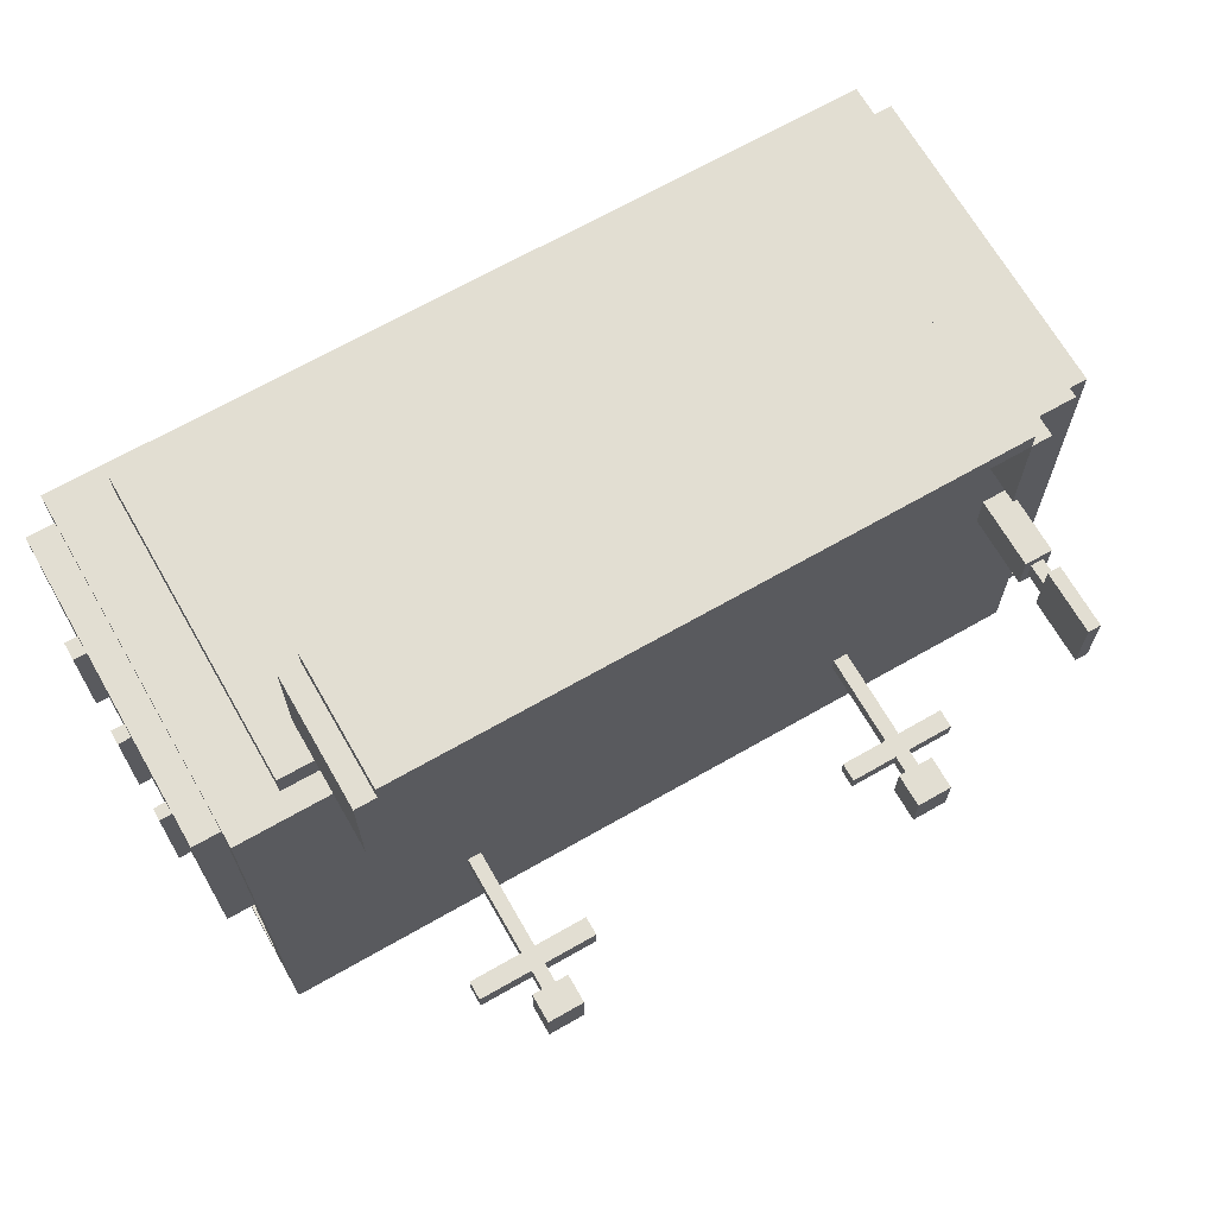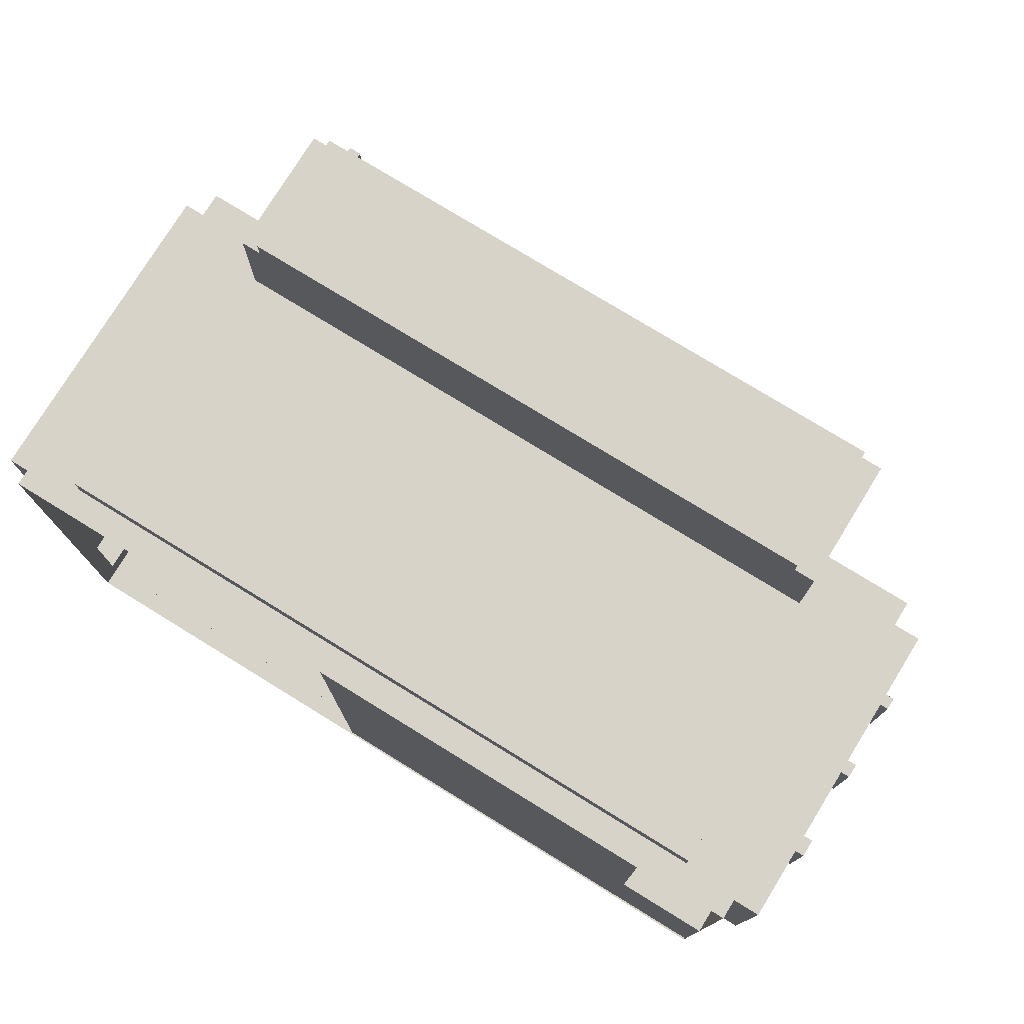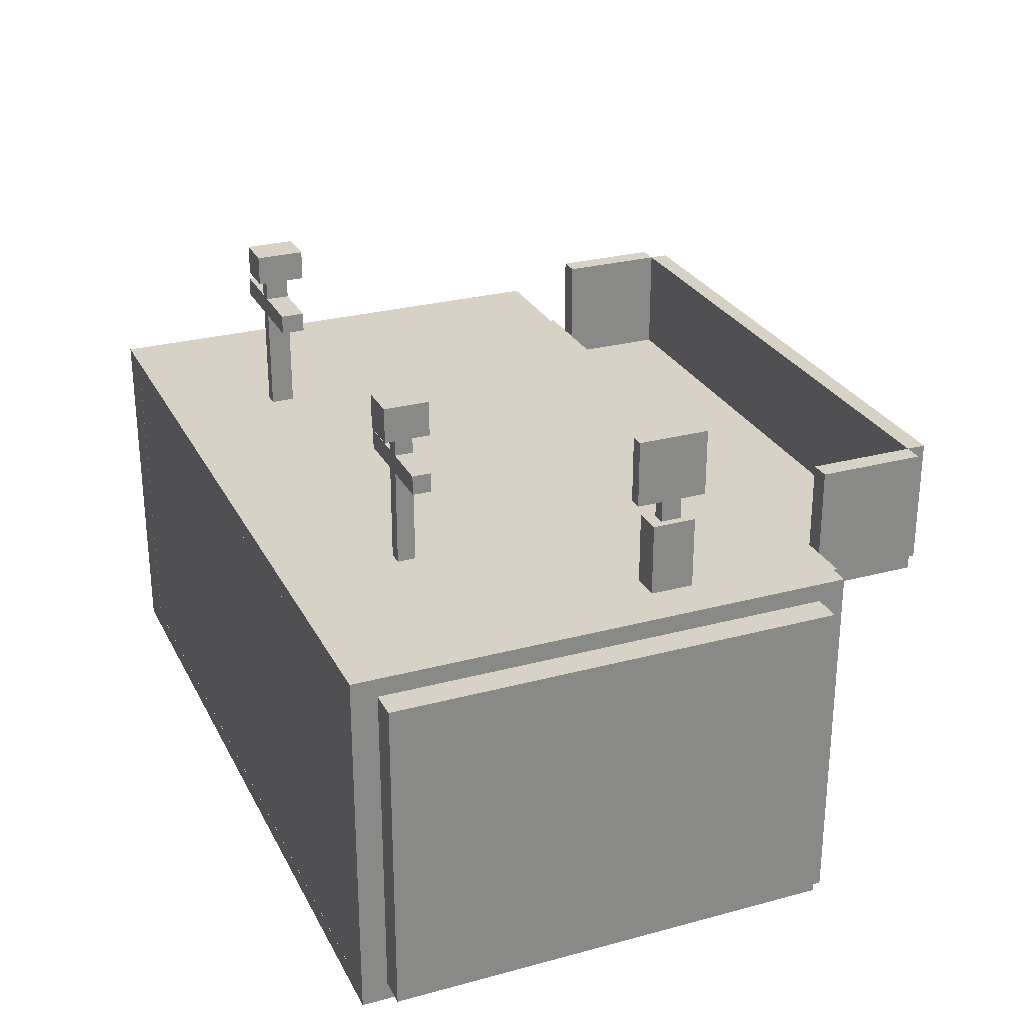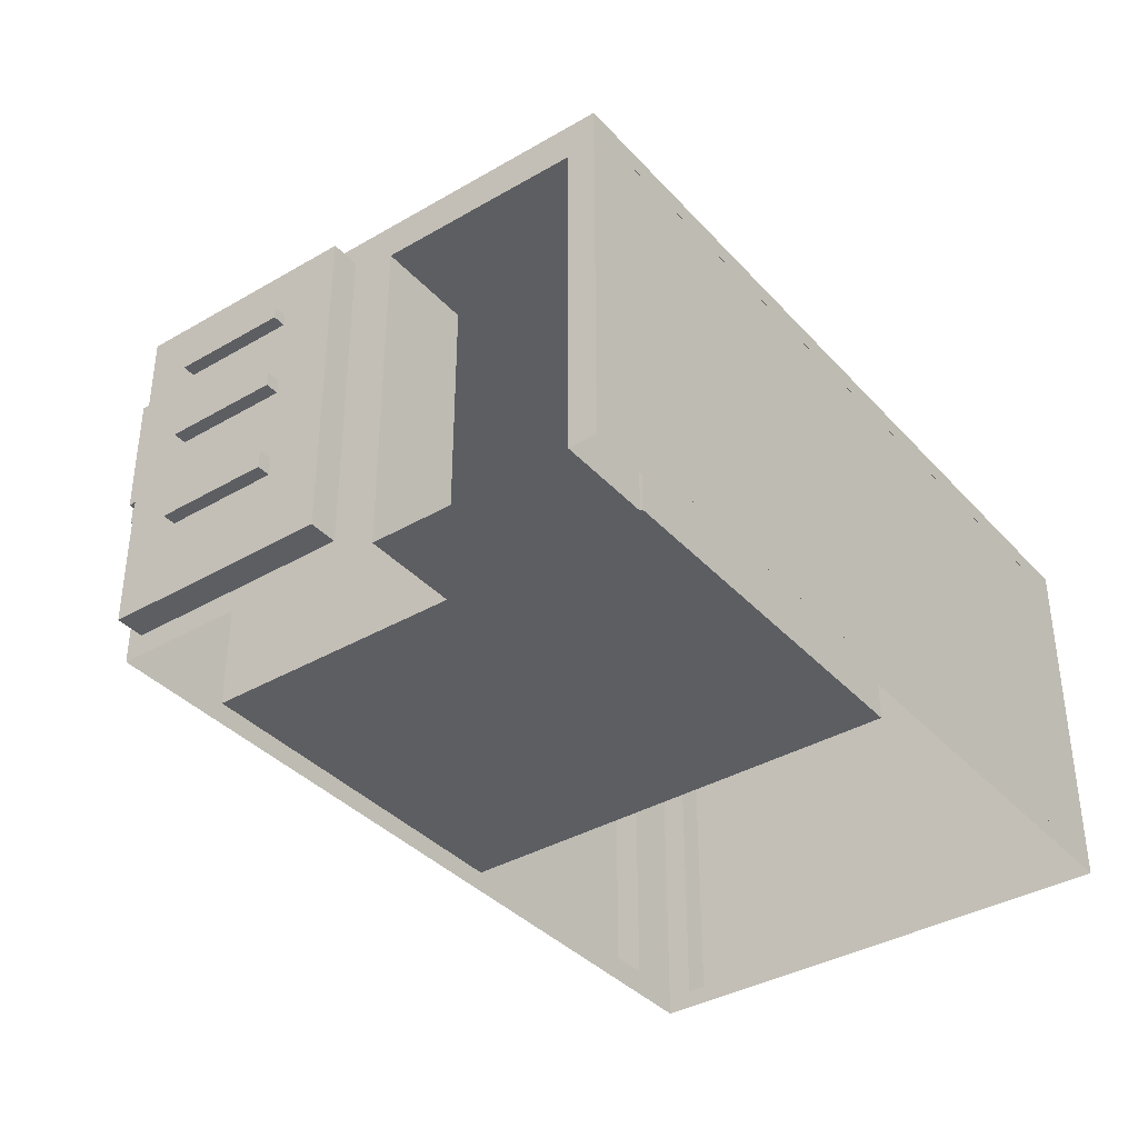
<metadata>
{"format":"obj","ext":"obj","renderer":"f3d","projection":"perspective","resolution":1024,"background":"white","views":[{"elev":68.0,"azim":150.2,"up":"+Z"},{"elev":76.7,"azim":31.6,"up":"+Z"},{"elev":27.3,"azim":-112.5,"up":"+Y"},{"elev":-37.5,"azim":126.7,"up":"+Y"}]}
</metadata>
<code>
o barraks_Cube
v 5.796 0.01176 1.822
v -6.881 0.01176 1.822
v -6.881 0.01176 -5.924
v 5.796 0.01176 -5.924
v 5.796 5.592 1.822
v -6.881 5.592 1.822
v -6.881 5.592 -5.924
v 5.796 5.592 -5.924
v -0.5425 0.01176 1.822
v 5.796 0.01176 -2.051
v 5.796 2.802 1.822
v -6.881 0.01176 -2.051
v -6.881 2.802 1.822
v -0.5425 0.01176 -5.924
v -6.881 2.802 -5.924
v 5.796 2.802 -5.924
v -0.5425 5.592 1.822
v 5.796 5.592 -2.051
v -6.881 5.592 -2.051
v -0.5425 5.592 -5.924
v -0.5425 5.592 -2.051
v 5.796 2.802 -2.051
v -3.827 5.592 -3.848
v -3.596 5.592 -3.848
v -3.596 5.592 -4.127
v -3.827 5.592 -4.127
v -3.827 7.071 -3.848
v -3.827 7.071 -4.127
v -3.596 7.071 -4.127
v -3.596 7.071 -3.848
v -3.596 7.368 -3.848
v -3.827 7.368 -3.848
v -3.596 7.368 -4.127
v -3.827 7.368 -4.127
v -3.827 7.671 -3.848
v -3.827 7.671 -4.127
v -3.596 7.671 -4.127
v -3.596 7.671 -3.848
v -3.998 7.687 -3.64
v -3.425 7.687 -3.64
v -3.425 7.687 -4.335
v -3.998 7.687 -4.335
v -3.998 8.226 -4.335
v -3.998 8.226 -3.64
v -3.425 8.226 -4.335
v -3.425 8.226 -3.64
v -4.574 7.368 -3.848
v -4.574 7.368 -4.127
v -4.574 7.071 -4.127
v -2.849 7.368 -3.848
v -2.849 7.368 -4.127
v -2.849 7.071 -4.127
v -4.574 7.071 -3.848
v -2.849 7.071 -3.848
v 2.736 5.592 -3.806
v 2.517 5.592 -3.806
v 2.517 5.592 -4.169
v 2.736 5.592 -4.169
v 2.736 7.217 -4.169
v 2.736 7.217 -3.806
v 2.517 7.217 -4.169
v 2.517 7.217 -3.806
v 2.517 7.519 -3.806
v 2.736 7.519 -3.806
v 2.517 7.519 -4.169
v 2.736 7.519 -4.169
v 2.736 7.836 -3.806
v 2.736 7.836 -4.169
v 2.517 7.836 -4.169
v 2.517 7.836 -3.806
v 2.923 7.885 -3.581
v 2.33 7.885 -3.581
v 2.33 7.885 -4.335
v 2.923 7.885 -4.335
v 2.923 8.352 -4.335
v 2.923 8.352 -3.581
v 2.33 8.352 -4.335
v 2.33 8.352 -3.581
v 3.596 7.519 -3.806
v 3.596 7.519 -4.169
v 3.596 7.217 -4.169
v 1.657 7.217 -4.169
v 1.657 7.519 -4.169
v 1.657 7.519 -3.806
v 1.657 7.217 -3.806
v 3.596 7.217 -3.806
v -6.177 5.592 -1.012
v -5.74 5.592 -1.012
v -5.74 5.592 -0.3501
v -6.177 5.592 -0.3501
v -5.74 6.694 -0.3501
v -6.177 6.694 -0.3501
v -6.177 6.694 -1.012
v -5.74 6.694 -1.012
v -5.857 6.694 -0.8356
v -6.06 6.694 -0.8356
v -5.857 6.694 -0.527
v -6.06 6.694 -0.527
v -6.06 7.013 -0.527
v -5.857 7.013 -0.527
v -6.06 7.013 -0.8356
v -5.857 7.013 -0.8356
v -5.857 7.013 -1.221
v -6.06 7.013 -1.221
v -5.857 7.013 -0.1417
v -6.06 7.013 -0.1417
v -5.857 8.026 -0.1417
v -6.06 8.026 -0.1417
v -6.06 8.026 -1.221
v -5.857 8.026 -1.221
v 5.796 5.02 -2.47
v 5.796 2.802 -2.47
v 5.796 0.01176 -2.47
v 5.796 5.02 -5.505
v 5.796 2.802 -5.505
v 5.796 0.01176 -5.505
v 4.324 0.01176 -5.505
v 4.324 2.802 -5.505
v 4.324 5.02 -5.505
v 4.324 0.01176 -2.47
v 4.324 2.802 -2.47
v 4.324 5.02 -2.47
v 4.324 5.02 1.471
v 4.324 2.802 1.471
v 4.324 0.01176 1.471
v 4.324 5.02 -5.544
v 4.324 2.802 -5.544
v 4.324 0.01176 -5.544
v -1.349 0.01175 -5.544
v -1.349 2.802 -5.544
v -1.349 5.02 -5.544
v -1.349 0.01175 1.471
v -1.349 2.802 1.471
v -1.349 5.02 1.471
v -0.6985 5.02 -3.421
v -0.6985 5.02 -3.29
v -0.5924 5.02 -3.29
v -0.5924 5.02 -3.421
v -0.5924 3.2 -3.29
v -0.5924 3.2 -3.421
v -0.6985 3.2 -3.421
v -0.6985 3.2 -3.29
v -0.9141 3.2 -3.687
v -0.9141 3.2 -3.023
v -0.3769 3.2 -3.023
v -0.3769 3.2 -3.687
v -0.3769 1.485 -3.687
v -0.3769 1.485 -3.023
v -0.9141 1.485 -3.687
v -0.9141 1.485 -3.023
v 0.4959 5.02 -0.8634
v 0.4015 5.02 -0.9549
v 0.3994 5.02 -0.9549
v 0.3869 5.02 -0.8634
v 0.4959 3.142 -0.8634
v 0.3869 3.142 -0.8634
v 0.3994 3.142 -0.9549
v 0.4015 3.142 -0.9549
v 0.3008 3.142 -1.191
v 0.8837 3.142 -0.6269
v 0.2882 3.142 -1.191
v 0.211 3.142 -0.6269
v 0.211 1.512 -0.6269
v 0.8837 1.512 -0.6269
v 0.2882 1.512 -1.191
v 0.3008 1.512 -1.191
v -6.003 5.23 1.822
v -0.5425 5.23 1.822
v 4.918 5.23 1.822
v -6.003 3.138 1.822
v -6.003 0.4224 1.822
v 4.918 3.138 1.822
v 4.918 0.4224 1.822
v -0.5425 0.4224 1.822
v -0.5425 0.4224 2.243
v 4.918 0.4224 2.243
v -6.003 0.4224 2.243
v 4.918 2.826 2.243
v 4.918 5.23 2.243
v -6.003 2.826 2.243
v -6.003 5.23 2.243
v -0.5425 5.23 2.243
v -0.5425 2.826 2.243
v -6.881 5.307 -5.528
v -6.881 5.307 -2.051
v -6.881 5.307 1.426
v -6.881 2.802 -5.528
v -6.881 0.2972 -5.528
v -6.881 2.802 1.426
v -6.881 0.2972 1.426
v -6.881 0.2972 -2.051
v -7.326 0.2972 -2.051
v -7.326 0.2972 1.426
v -7.326 0.2972 -5.528
v -7.326 2.802 1.426
v -7.326 5.307 1.426
v -7.326 2.802 -5.528
v -7.326 5.307 -5.528
v -7.326 5.307 -2.051
v -7.326 2.802 -2.051
v 5.796 5.256 -1.818
v 5.796 2.802 -1.818
v 5.796 0.3477 -1.818
v 5.796 5.256 1.589
v 5.796 2.802 1.589
v 5.796 0.3477 1.589
v 6.227 0.3477 1.589
v 6.227 0.3477 -1.818
v 6.227 2.802 1.589
v 6.227 5.256 1.589
v 6.227 5.256 -1.818
v 6.227 2.802 -1.818
v 5.125 5.297 -5.924
v -0.5425 5.297 -5.924
v -6.21 5.297 -5.924
v 5.125 2.802 -5.924
v 5.125 0.307 -5.924
v -6.21 2.802 -5.924
v -6.21 0.307 -5.924
v -0.5425 0.307 -5.924
v -0.5425 0.307 -5.922
v -6.21 0.307 -5.922
v 5.125 0.307 -5.922
v -6.21 2.802 -5.922
v -6.21 5.297 -5.922
v 5.125 2.802 -5.922
v 5.125 5.297 -5.922
v -0.5425 5.297 -5.922
v -0.5425 2.802 -5.922
v -5.143 4.627 2.243
v -0.5425 4.627 2.243
v 4.059 4.627 2.243
v -5.143 4.889 2.243
v -0.5425 4.889 2.243
v 4.059 4.889 2.243
v 4.059 4.889 3.906
v 4.059 4.627 3.906
v -5.143 4.889 3.906
v -5.143 4.627 3.906
v -0.5425 4.889 3.906
v -0.5425 4.627 3.906
v -5.445 4.889 2.243
v -5.445 4.889 3.906
v -5.445 4.627 3.906
v -5.445 4.627 2.243
v 4.38 4.627 3.906
v 4.38 4.627 2.243
v 4.38 4.889 3.906
v 4.38 4.889 2.243
v -5.143 4.627 4.198
v -0.5425 4.627 4.198
v 4.059 4.627 4.198
v -0.5425 4.889 4.198
v -5.143 4.889 4.198
v 4.059 4.889 4.198
v 4.059 6.593 3.906
v 4.059 6.593 4.198
v -0.5425 6.593 4.198
v -5.143 6.593 4.198
v -5.143 6.593 3.906
v 4.38 6.593 2.243
v 4.059 6.593 2.243
v 4.38 6.593 3.906
v -5.445 6.593 3.906
v -5.445 6.593 2.243
v -5.143 6.593 2.243
v -0.5425 6.593 3.906
v 6.227 0.3477 -0.1146
v 6.227 1.575 1.589
v 6.227 4.029 1.589
v 6.227 5.256 -0.1146
v 6.227 1.575 -1.818
v 6.227 4.029 -1.818
v 6.227 2.802 -0.1146
v 6.227 1.575 -0.1146
v 6.227 4.029 -0.1146
v 6.227 0.3477 0.7371
v 6.227 0.3477 -0.9662
v 6.227 0.9613 1.589
v 6.227 2.188 1.589
v 6.227 3.416 1.589
v 6.227 4.643 1.589
v 6.227 5.256 0.7371
v 6.227 5.256 -0.9662
v 6.227 0.9613 -1.818
v 6.227 2.188 -1.818
v 6.227 4.643 -1.818
v 6.227 3.416 -1.818
v 6.227 2.802 0.7371
v 6.227 2.802 -0.9662
v 6.227 0.9613 -0.1146
v 6.227 1.575 0.7371
v 6.227 2.188 -0.1146
v 6.227 1.575 -0.9662
v 6.227 3.416 -0.1146
v 6.227 4.029 0.7371
v 6.227 4.643 -0.1146
v 6.227 4.029 -0.9662
v 6.227 0.9613 0.7371
v 6.227 2.188 0.7371
v 6.227 0.9613 -0.9662
v 6.227 2.188 -0.9662
v 6.227 3.416 0.7371
v 6.227 4.643 0.7371
v 6.227 3.416 -0.9662
v 6.227 4.643 -0.9662
v 6.227 4.429 -0.1146
v 6.227 4.429 -0.9662
v 6.227 4.243 -0.9662
v 6.227 4.429 0.7371
v 6.227 4.243 0.7371
v 6.227 4.243 -0.1146
v 6.415 4.243 -0.1146
v 6.415 4.243 0.7371
v 6.415 4.243 -0.9662
v 6.415 4.429 0.7371
v 6.415 4.429 -0.1146
v 6.415 4.429 -0.9662
v 6.227 3.217 -0.1146
v 6.227 3.217 -0.9662
v 6.227 3 -0.9662
v 6.227 3.217 0.7371
v 6.227 3 0.7371
v 6.227 1.848 -0.1146
v 6.227 1.848 -0.9662
v 6.227 1.848 0.7371
v 6.227 3 -0.1146
v 6.425 3 0.7371
v 6.425 3 -0.1146
v 6.425 3 -0.9662
v 6.425 3.217 0.7371
v 6.425 3.217 -0.1146
v 6.425 3.217 -0.9662
v 6.425 1.848 0.7371
v 6.425 1.848 -0.9662
v 6.425 1.848 -0.1146
v 6.425 1.575 -0.9662
v 6.425 1.575 0.7371
v 6.425 1.575 -0.1146
f 5 18 21 17
f 19 21 24 23
f 21 20 25 24
f 20 7 26 25
f 7 19 23 26
f 26 23 27 28
f 25 26 28 29
f 24 25 29 30
f 23 24 30 27
f 27 30 31 32
f 29 28 34 33
f 34 32 35 36
f 33 34 36 37
f 31 33 37 38
f 32 31 38 35
f 35 38 40 39
f 38 37 41 40
f 37 36 42 41
f 36 35 39 42
f 42 39 44 43
f 41 42 43 45
f 40 41 45 46
f 39 40 46 44
f 46 45 43 44
f 32 34 48 47
f 34 28 49 48
f 33 31 50 51
f 29 33 51 52
f 27 32 47 53
f 31 30 54 50
f 30 29 52 54
f 28 27 53 49
f 49 53 47 48
f 54 52 51 50
f 21 18 55 56
f 20 21 56 57
f 8 20 57 58
f 18 8 58 55
f 55 58 59 60
f 58 57 61 59
f 57 56 62 61
f 56 55 60 62
f 62 60 64 63
f 59 61 65 66
f 64 66 68 67
f 66 65 69 68
f 65 63 70 69
f 63 64 67 70
f 70 67 71 72
f 69 70 72 73
f 68 69 73 74
f 67 68 74 71
f 71 74 75 76
f 74 73 77 75
f 73 72 78 77
f 72 71 76 78
f 76 75 77 78
f 66 64 79 80
f 59 66 80 81
f 65 61 82 83
f 63 65 83 84
f 62 63 84 85
f 64 60 86 79
f 61 62 85 82
f 60 59 81 86
f 86 81 80 79
f 82 85 84 83
f 21 19 87 88
f 17 21 88 89
f 19 6 90 87
f 6 17 89 90
f 90 89 91 92
f 87 90 92 93
f 89 88 94 91
f 88 87 93 94
f 94 93 96 95
f 91 94 95 97
f 93 92 98 96
f 92 91 97 98
f 98 97 100 99
f 96 98 99 101
f 97 95 102 100
f 95 96 101 102
f 102 101 104 103
f 100 102 103 105
f 101 99 106 104
f 99 100 105 106
f 106 105 107 108
f 104 106 108 109
f 105 103 110 107
f 103 104 109 110
f 107 110 109 108
f 18 22 112 111
f 22 10 113 112
f 8 18 111 114
f 16 8 114 115
f 4 16 115 116
f 10 4 116 113
f 113 116 117 120
f 116 115 118 117
f 115 114 119 118
f 114 111 122 119
f 112 113 120 121
f 111 112 121 122
f 122 121 124 123
f 121 120 125 124
f 119 122 123 126
f 118 119 126 127
f 117 118 127 128
f 120 117 128 125
f 125 128 129 132
f 128 127 130 129
f 127 126 131 130
f 124 125 132 133
f 123 124 133 134
f 134 133 130 131
f 133 132 129 130
f 134 131 135 136
f 131 126 138 135
f 126 123 137 138
f 138 137 139 140
f 135 138 140 141
f 137 136 142 139
f 136 135 141 142
f 142 141 143 144
f 139 142 144 145
f 141 140 146 143
f 140 139 145 146
f 146 145 148 147
f 143 146 147 149
f 145 144 150 148
f 144 143 149 150
f 147 148 150 149
f 137 123 151 152
f 136 137 152 153
f 134 136 153 154
f 123 134 154 151
f 151 154 156 155
f 154 153 157 156
f 153 152 158 157
f 152 151 155 158
f 158 155 160 159
f 157 158 159 161
f 156 157 161 162
f 155 156 162 160
f 160 162 163 164
f 162 161 165 163
f 161 159 166 165
f 159 160 164 166
f 164 163 165 166
f 17 6 167 168
f 5 17 168 169
f 6 13 170 167
f 13 2 171 170
f 11 5 169 172
f 1 11 172 173
f 2 9 174 171
f 9 1 173 174
f 174 173 176 175
f 171 174 175 177
f 173 172 178 176
f 172 169 179 178
f 170 171 177 180
f 167 170 180 181
f 169 168 182 179
f 168 167 181 182
f 176 178 183 175
f 175 183 180 177
f 19 7 184 185
f 6 19 185 186
f 7 15 187 184
f 15 3 188 187
f 13 6 186 189
f 2 13 189 190
f 12 2 190 191
f 191 190 193 192
f 188 191 192 194
f 190 189 195 193
f 189 186 196 195
f 187 188 194 197
f 184 187 197 198
f 186 185 199 196
f 185 184 198 199
f 195 196 199 200
f 193 195 200 192
f 200 199 198 197
f 192 200 197 194
f 22 18 201 202
f 10 22 202 203
f 18 5 204 201
f 5 11 205 204
f 11 1 206 205
f 1 10 203 206
f 20 8 213 214
f 7 20 214 215
f 8 16 216 213
f 16 4 217 216
f 15 7 215 218
f 3 15 218 219
f 4 14 220 217
f 220 219 222 221
f 217 220 221 223
f 219 218 224 222
f 218 215 225 224
f 216 217 223 226
f 213 216 226 227
f 215 214 228 225
f 214 213 227 228
f 224 225 228 229
f 222 224 229 221
f 229 228 227 226
f 221 229 226 223
f 180 183 231 230
f 183 178 232 231
f 182 181 233 234
f 179 182 234 235
f 181 180 230 233
f 178 179 235 232
f 235 234 240 236
f 234 233 238 240
f 231 232 237 241
f 230 231 241 239
f 239 238 243 244
f 230 239 244 245
f 233 230 245 242
f 242 245 244 243
f 237 232 247 246
f 236 237 246 248
f 232 235 249 247
f 247 249 248 246
f 239 241 251 250
f 241 237 252 251
f 238 239 250 254
f 237 236 255 252
f 251 253 254 250
f 252 255 253 251
f 255 236 256 257
f 253 255 257 258
f 254 253 258 259
f 238 254 259 260
f 249 235 262 261
f 248 249 261 263
f 236 248 263 256
f 243 238 260 264
f 242 243 264 265
f 233 242 265 266
f 240 238 260 267
f 236 240 267 256
f 238 233 266 260
f 235 236 256 262
f 256 267 258 257
f 267 260 259 258
f 262 256 263 261
f 260 266 265 264
f 268 206 203
f 269 205 206
f 270 204 205
f 271 201 204
f 272 203 202
f 273 202 201
f 208 278 203
f 278 268 203
f 268 277 206
f 277 207 206
f 207 279 206
f 279 269 206
f 269 280 205
f 280 209 205
f 209 281 205
f 281 270 205
f 270 282 204
f 282 210 204
f 210 283 204
f 283 271 204
f 271 284 201
f 284 211 201
f 212 286 202
f 286 272 202
f 272 285 203
f 285 208 203
f 211 287 201
f 287 273 201
f 273 288 202
f 288 212 202
f 279 207 277 299
f 269 279 299 292
f 299 277 268 291
f 292 299 291 275
f 280 269 292 300
f 209 280 300 289
f 289 300 293 274
f 291 268 278 301
f 275 291 301 294
f 301 278 208 285
f 294 301 285 272
f 274 293 302 290
f 302 294 272 286
f 290 302 286 212
f 281 209 289 303
f 270 281 303 296
f 296 303 295 276
f 282 270 296 304
f 210 282 304 283
f 283 304 297 271
f 276 295 305 298
f 305 290 212 288
f 298 305 288 273
f 271 297 306 284
f 306 298 273 287
f 284 306 287 211
f 306 297 307 308
f 298 306 308 309
f 297 304 310 307
f 304 296 311 310
f 276 298 309 312
f 296 276 312 311
f 311 312 313 314
f 312 309 315 313
f 310 311 314 316
f 307 310 316 317
f 309 308 318 315
f 308 307 317 318
f 316 314 313 317
f 317 313 315 318
f 305 295 319 320
f 290 305 320 321
f 295 303 322 319
f 303 289 323 322
f 302 293 324 325
f 293 300 326 324
f 274 290 321 327
f 289 274 327 323
f 323 327 329 328
f 327 321 330 329
f 322 323 328 331
f 319 322 331 332
f 321 320 333 330
f 320 319 332 333
f 331 328 329 332
f 332 329 330 333
f 3 12 191 188
f 3 219 220 14
f 325 335 337 294
f 326 292 338 334
f 324 326 334 336
f 325 324 336 335
f 275 294 337 339
f 292 275 339 338
f 335 336 339 337
f 334 338 339 336

</code>
